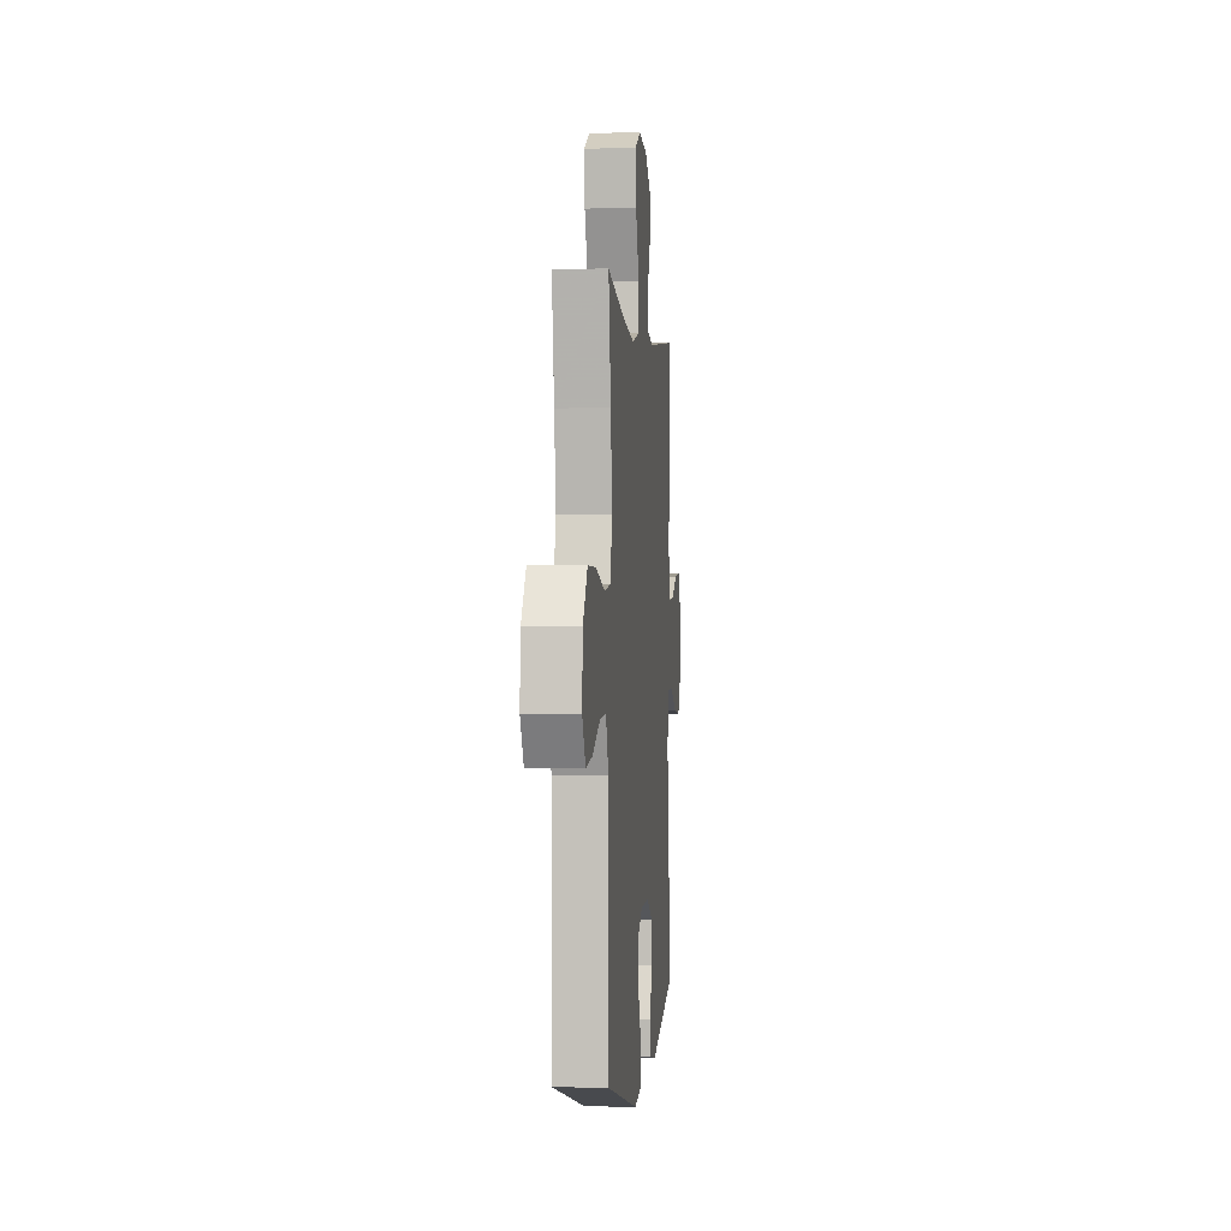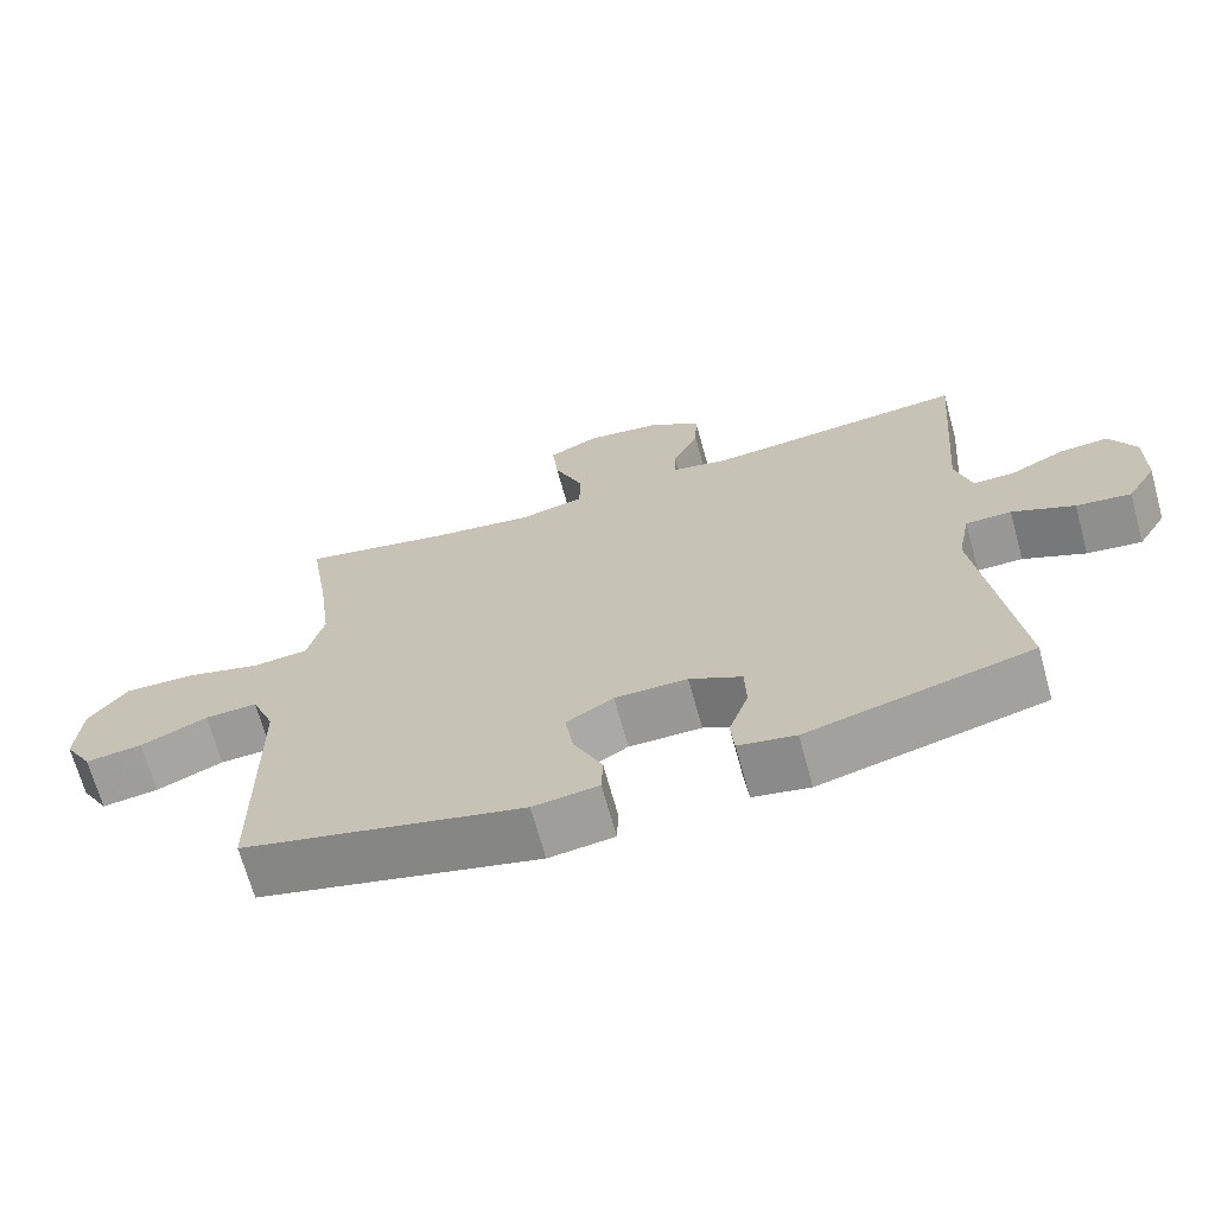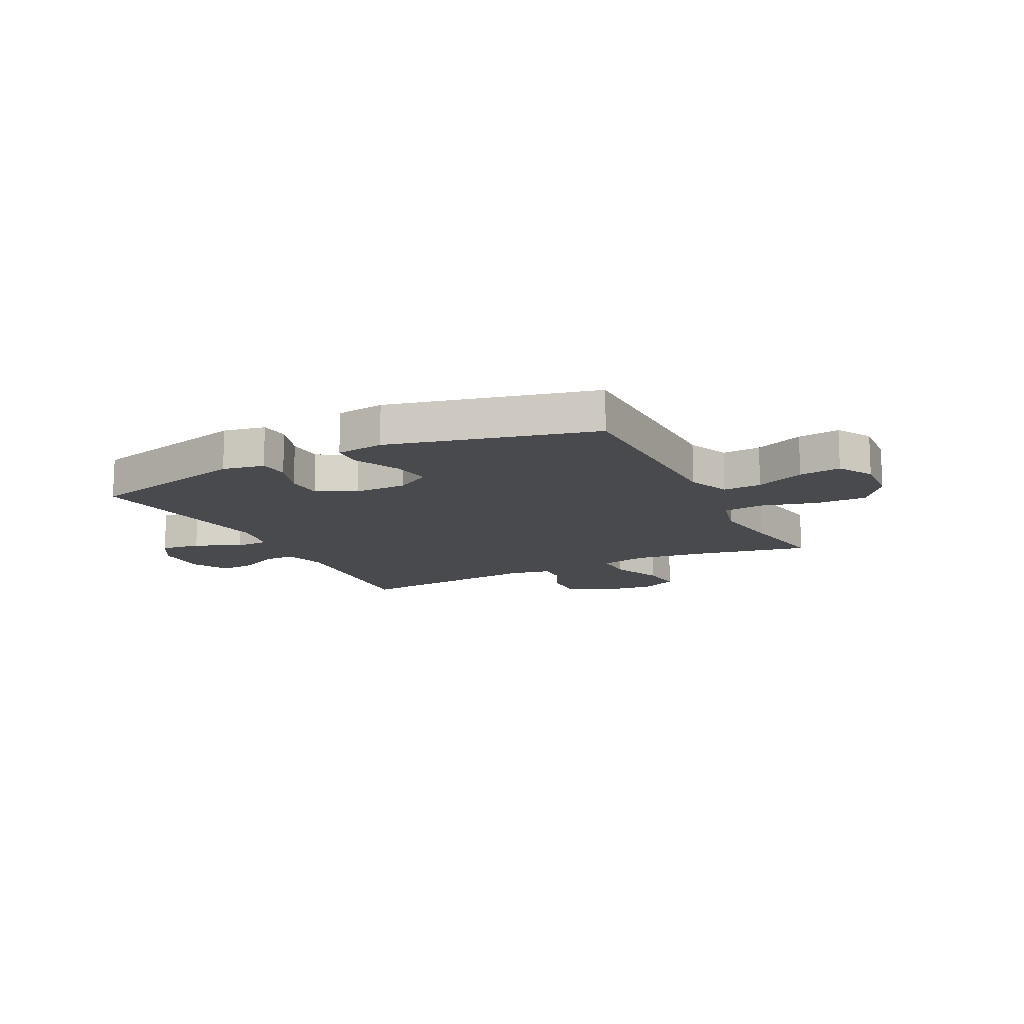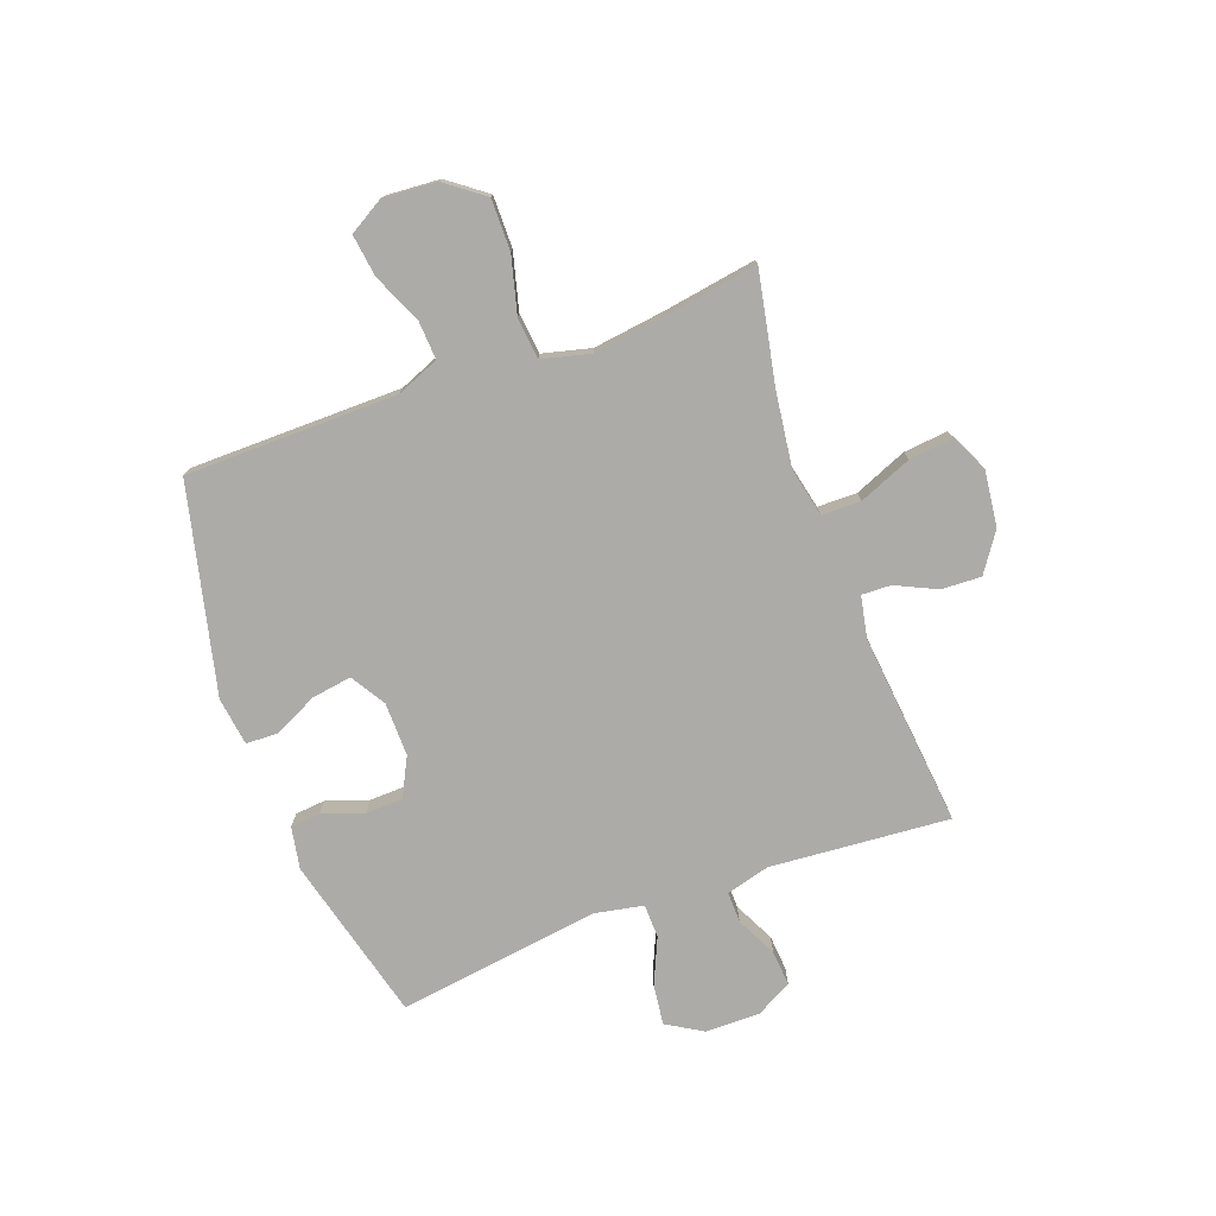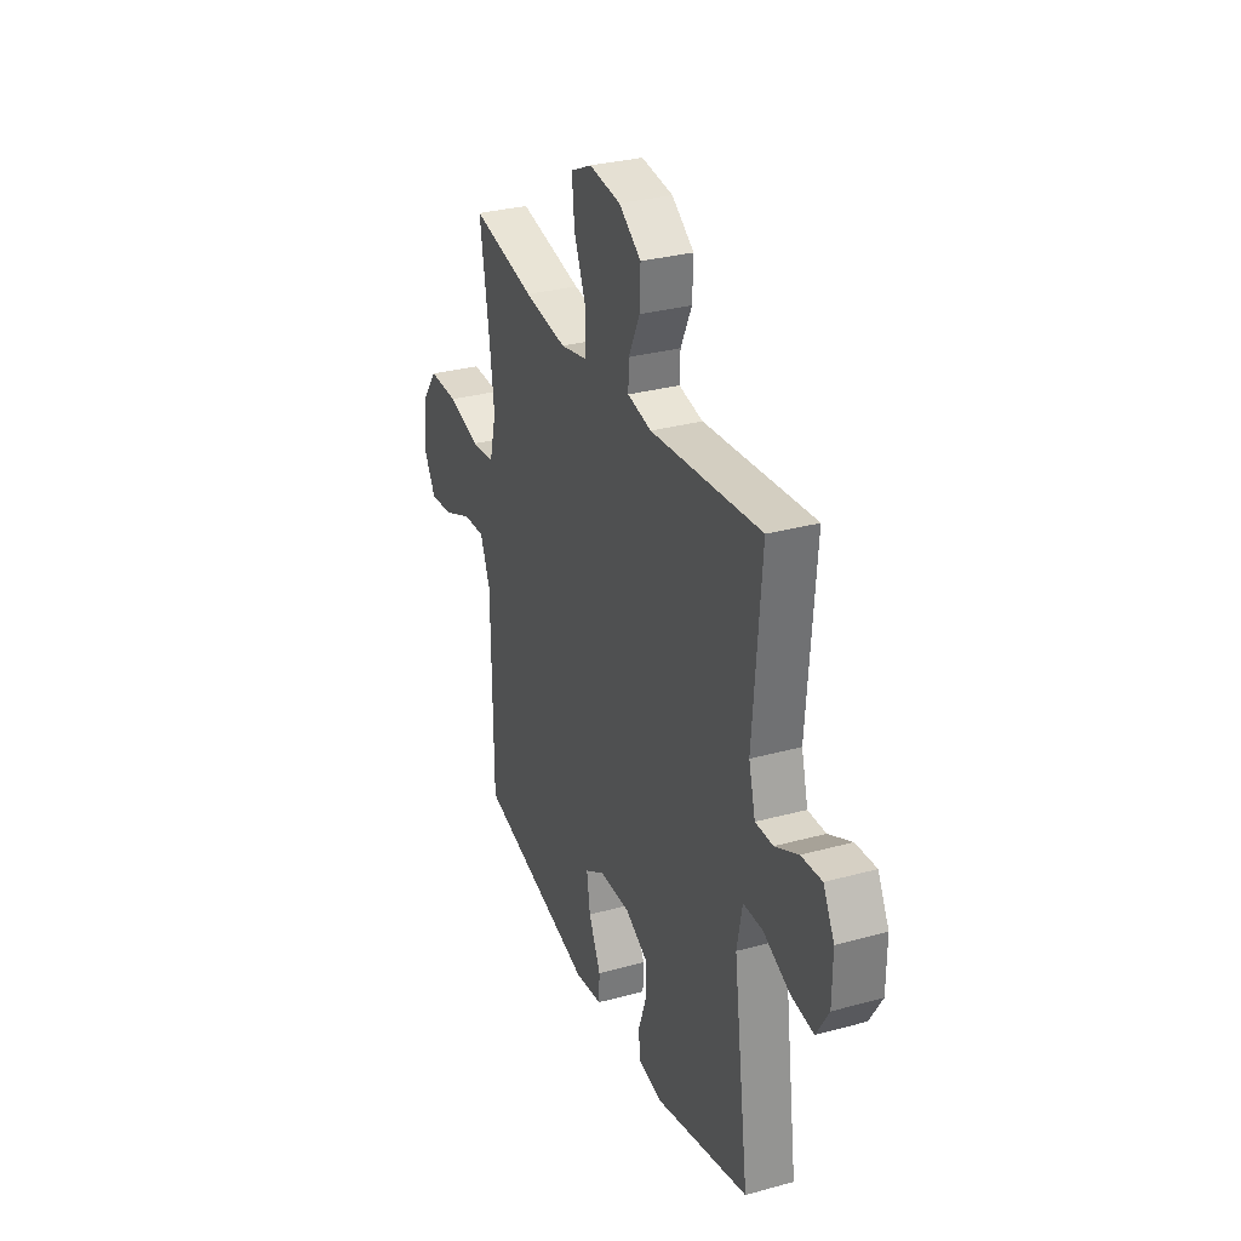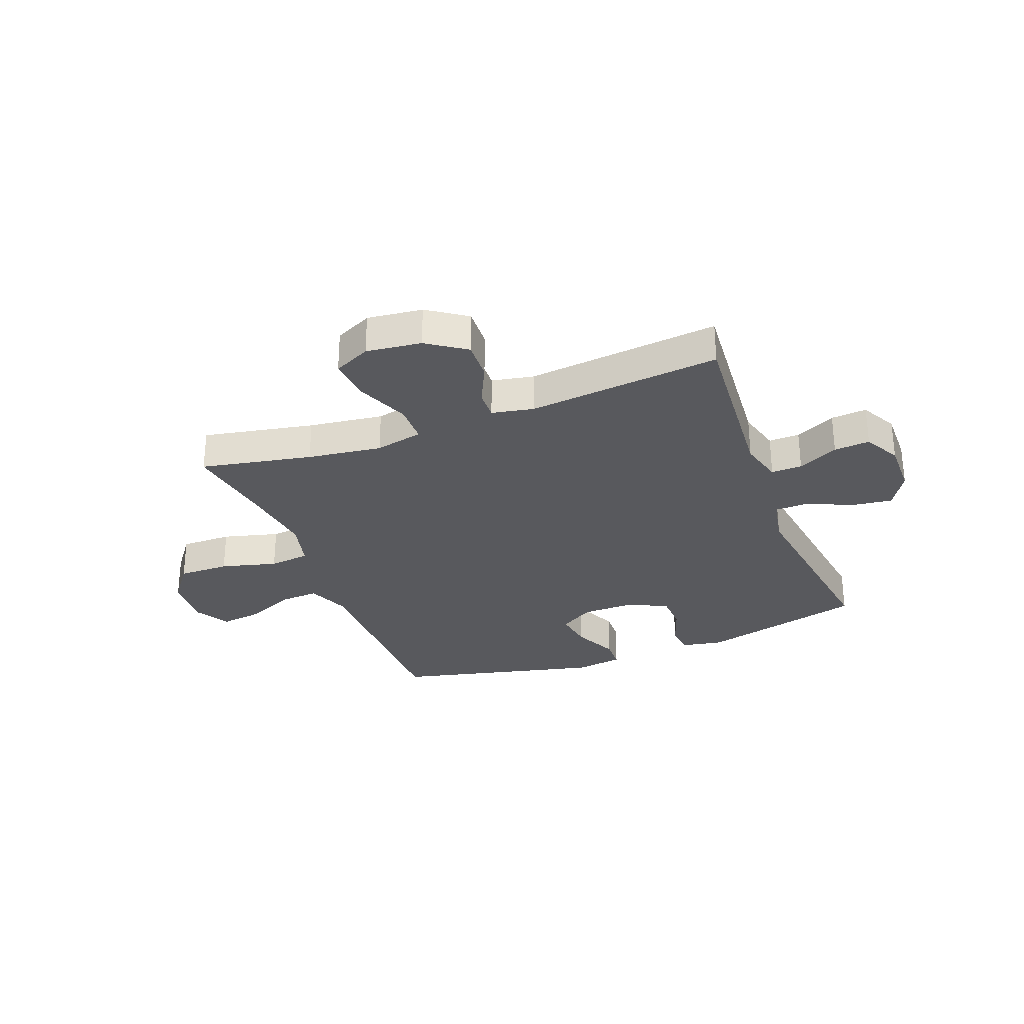
<metadata>
{"format":"obj","ext":"obj","renderer":"f3d","projection":"perspective","resolution":1024,"background":"white","views":[{"elev":0.3,"azim":-84.6,"up":"+Z"},{"elev":-68.3,"azim":15.4,"up":"+Z"},{"elev":-13.4,"azim":-153.4,"up":"+Y"},{"elev":-76.2,"azim":-69.8,"up":"+Y"},{"elev":31.0,"azim":68.6,"up":"+Z"},{"elev":-29.8,"azim":21.0,"up":"+Y"}]}
</metadata>
<code>
v 0.5 0.07 -0.5
v 0.201 0.07 -0.576
v 0.125 0.07 -0.562
v 0.12 0.07 -0.508
v 0.146 0.07 -0.433
v 0.144 0.07 -0.366
v 0.074 0.07 -0.33
v -0.023 0.07 -0.331
v -0.086 0.07 -0.369
v -0.075 0.07 -0.441
v -0.037 0.07 -0.522
v -0.039 0.07 -0.578
v -0.126 0.07 -0.59
v -0.5 0.07 -0.5
v -0.502 0.07 -0.242
v -0.503 0.07 -0.118
v -0.534 0.07 -0.041
v -0.604 0.07 -0.045
v -0.693 0.07 -0.084
v -0.769 0.07 -0.094
v -0.806 0.07 -0.031
v -0.799 0.07 0.066
v -0.747 0.07 0.135
v -0.654 0.07 0.134
v -0.552 0.07 0.107
v -0.478 0.07 0.115
v -0.456 0.07 0.202
v -0.473 0.07 0.332
v -0.5 0.07 0.5
v -0.298 0.07 0.46
v -0.163 0.07 0.442
v -0.076 0.07 0.461
v -0.075 0.07 0.532
v -0.114 0.07 0.627
v -0.122 0.07 0.707
v -0.055 0.07 0.739
v 0.045 0.07 0.727
v 0.115 0.07 0.679
v 0.112 0.07 0.607
v 0.077 0.07 0.533
v 0.075 0.07 0.48
v 0.151 0.07 0.465
v 0.5 0.07 0.5
v 0.474 0.07 0.176
v 0.495 0.07 0.097
v 0.551 0.07 0.098
v 0.624 0.07 0.134
v 0.689 0.07 0.139
v 0.724 0.07 0.073
v 0.723 0.07 -0.025
v 0.684 0.07 -0.09
v 0.611 0.07 -0.081
v 0.528 0.07 -0.044
v 0.467 0.07 -0.045
v 0.45 0.07 -0.132
v 0.5 0 -0.5
v 0.201 0 -0.576
v 0.125 0 -0.562
v 0.12 0 -0.508
v 0.146 0 -0.433
v 0.144 0 -0.366
v 0.074 0 -0.33
v -0.023 0 -0.331
v -0.086 0 -0.369
v -0.075 0 -0.441
v -0.037 0 -0.522
v -0.039 0 -0.578
v -0.126 0 -0.59
v -0.5 0 -0.5
v -0.502 0 -0.242
v -0.503 0 -0.118
v -0.534 0 -0.041
v -0.604 0 -0.045
v -0.693 0 -0.084
v -0.769 0 -0.094
v -0.806 0 -0.031
v -0.799 0 0.066
v -0.747 0 0.135
v -0.654 0 0.134
v -0.552 0 0.107
v -0.478 0 0.115
v -0.456 0 0.202
v -0.473 0 0.332
v -0.5 0 0.5
v -0.298 0 0.46
v -0.163 0 0.442
v -0.076 0 0.461
v -0.075 0 0.532
v -0.114 0 0.627
v -0.122 0 0.707
v -0.055 0 0.739
v 0.045 0 0.727
v 0.115 0 0.679
v 0.112 0 0.607
v 0.077 0 0.533
v 0.075 0 0.48
v 0.151 0 0.465
v 0.5 0 0.5
v 0.474 0 0.176
v 0.495 0 0.097
v 0.551 0 0.098
v 0.624 0 0.134
v 0.689 0 0.139
v 0.724 0 0.073
v 0.723 0 -0.025
v 0.684 0 -0.09
v 0.611 0 -0.081
v 0.528 0 -0.044
v 0.467 0 -0.045
v 0.45 0 -0.132
f 50 51 52 53
f 50 53 54
f 49 50 54
f 46 47 48 49
f 45 46 49 54
f 44 45 54
f 42 43 44
f 41 42 44 54
f 37 38 39 40
f 37 40 41
f 36 37 41
f 33 34 35 36
f 32 33 36 41
f 31 32 41 54
f 28 29 30
f 27 28 30 31
f 26 27 31 54
f 22 23 24 25
f 18 19 20 21
f 17 18 21 22
f 12 13 14 15
f 10 11 12 15
f 9 10 15 16
f 8 9 16 17
f 2 3 4 5
f 55 1 2 5
f 55 5 6
f 54 55 6 7
f 17 22 25 26
f 17 26 54
f 7 8 17 54
f 108 107 106 105
f 109 108 105
f 109 105 104
f 104 103 102 101
f 109 104 101 100
f 109 100 99
f 99 98 97
f 109 99 97 96
f 95 94 93 92
f 96 95 92
f 96 92 91
f 91 90 89 88
f 96 91 88 87
f 109 96 87 86
f 85 84 83
f 86 85 83 82
f 109 86 82 81
f 80 79 78 77
f 76 75 74 73
f 77 76 73 72
f 70 69 68 67
f 70 67 66 65
f 71 70 65 64
f 72 71 64 63
f 60 59 58 57
f 60 57 56 110
f 61 60 110
f 62 61 110 109
f 81 80 77 72
f 109 81 72
f 109 72 63 62
f 1 56 57 2
f 2 57 58 3
f 3 58 59 4
f 4 59 60 5
f 5 60 61 6
f 6 61 62 7
f 7 62 63 8
f 8 63 64 9
f 9 64 65 10
f 10 65 66 11
f 11 66 67 12
f 12 67 68 13
f 13 68 69 14
f 14 69 70 15
f 15 70 71 16
f 16 71 72 17
f 17 72 73 18
f 18 73 74 19
f 19 74 75 20
f 20 75 76 21
f 21 76 77 22
f 22 77 78 23
f 23 78 79 24
f 24 79 80 25
f 25 80 81 26
f 26 81 82 27
f 27 82 83 28
f 28 83 84 29
f 29 84 85 30
f 30 85 86 31
f 31 86 87 32
f 32 87 88 33
f 33 88 89 34
f 34 89 90 35
f 35 90 91 36
f 36 91 92 37
f 37 92 93 38
f 38 93 94 39
f 39 94 95 40
f 40 95 96 41
f 41 96 97 42
f 42 97 98 43
f 43 98 99 44
f 44 99 100 45
f 45 100 101 46
f 46 101 102 47
f 47 102 103 48
f 48 103 104 49
f 49 104 105 50
f 50 105 106 51
f 51 106 107 52
f 52 107 108 53
f 53 108 109 54
f 54 109 110 55
f 55 110 56 1

</code>
